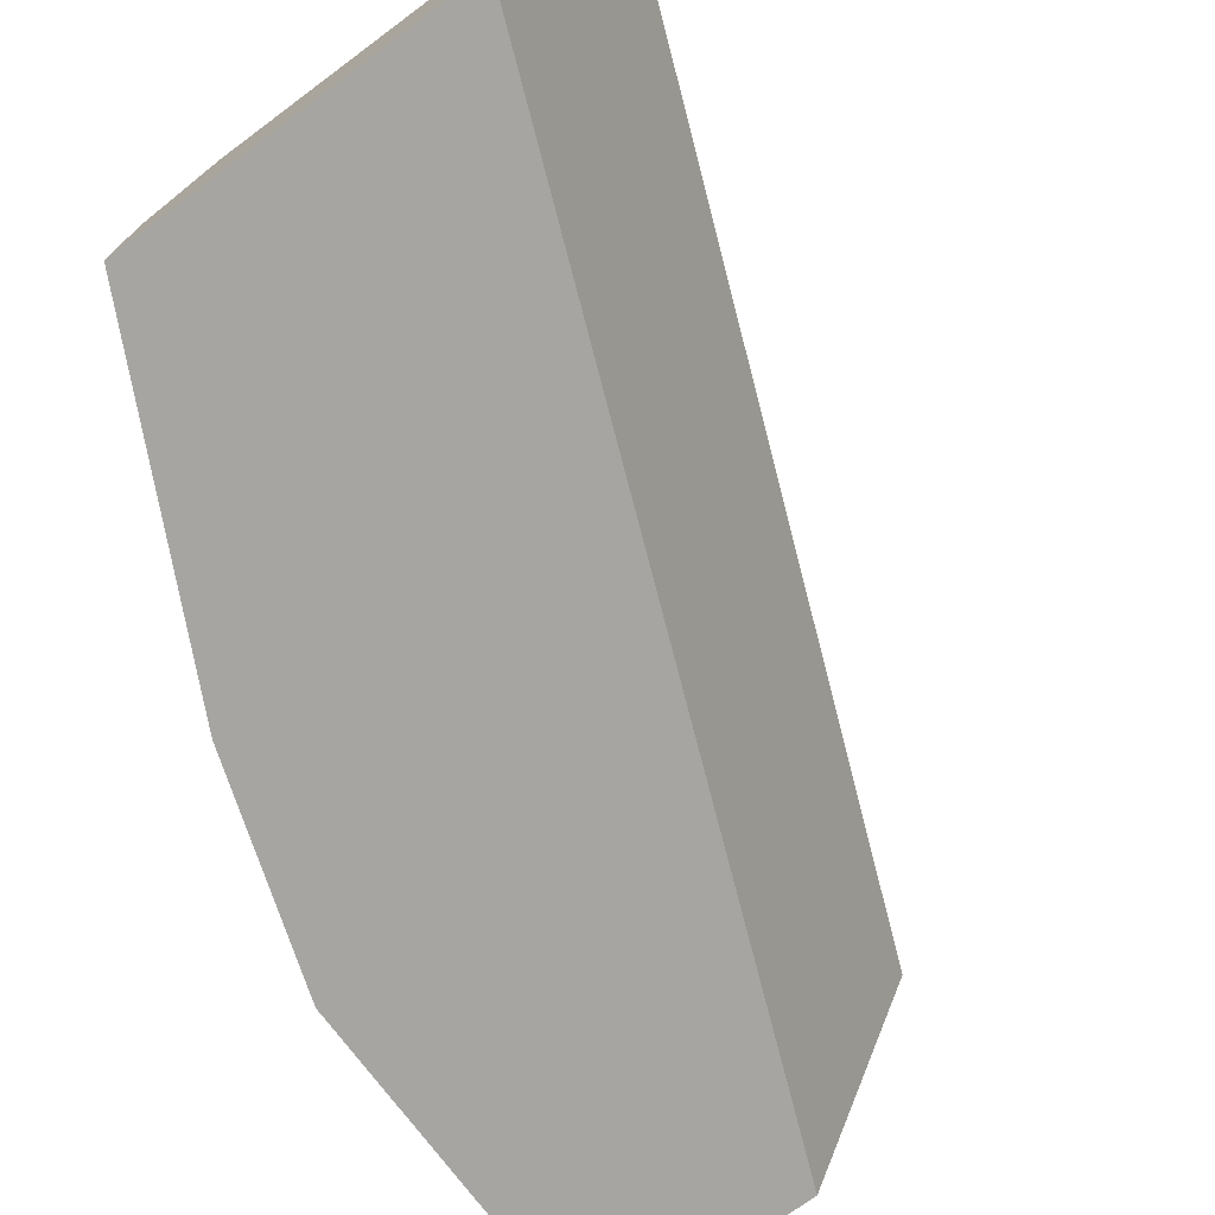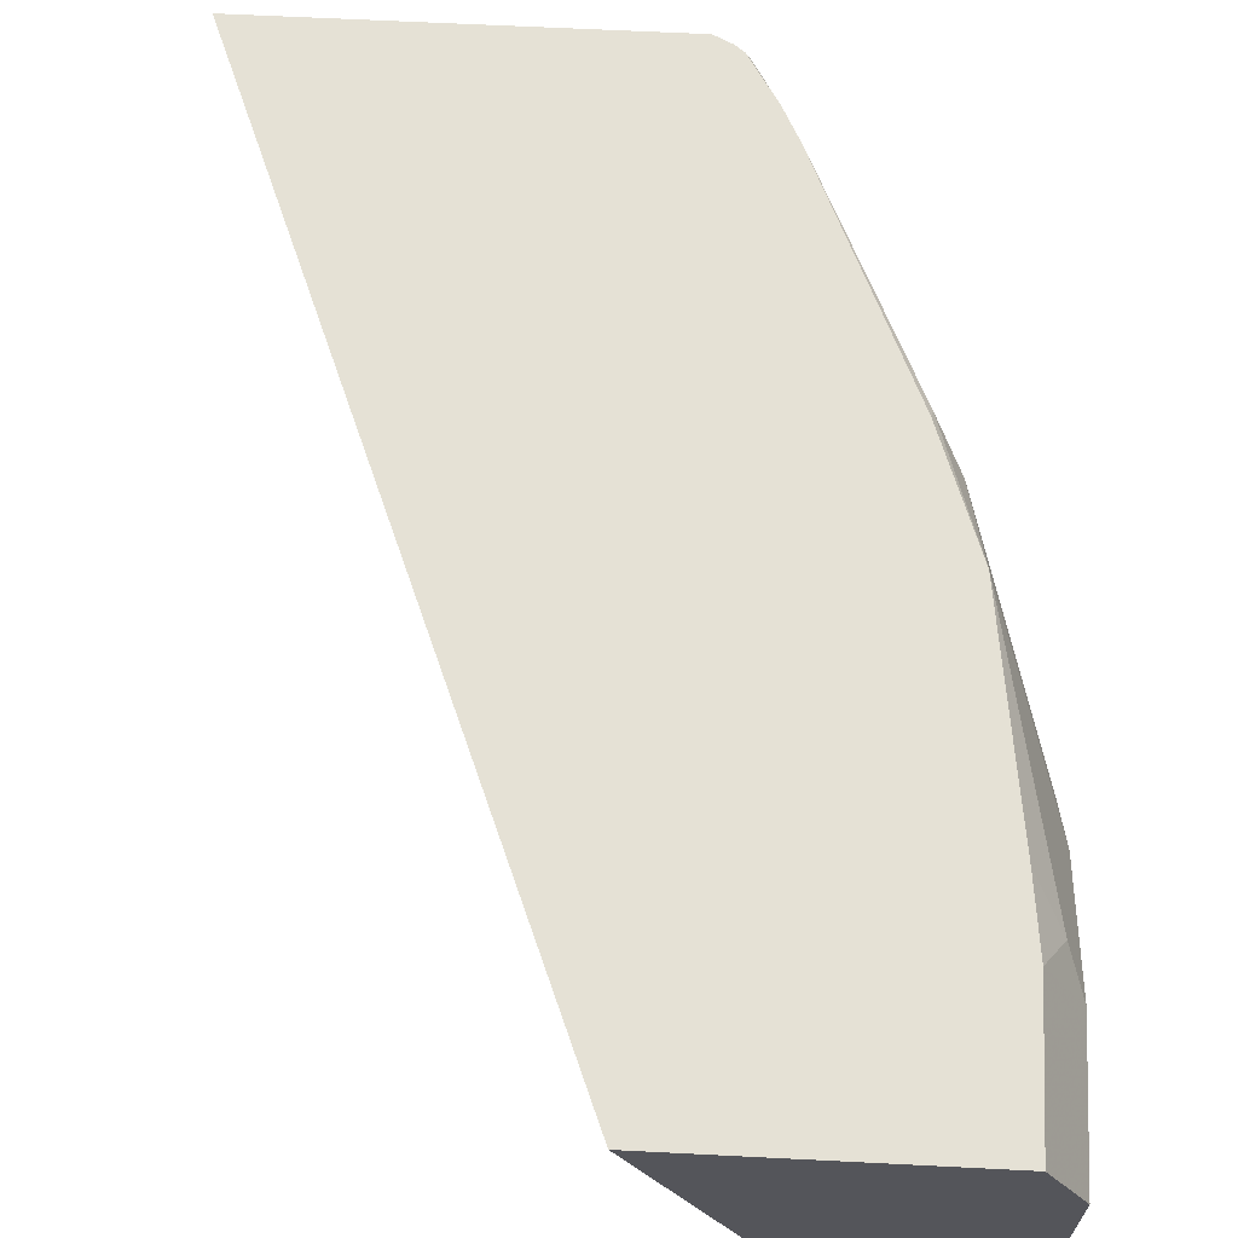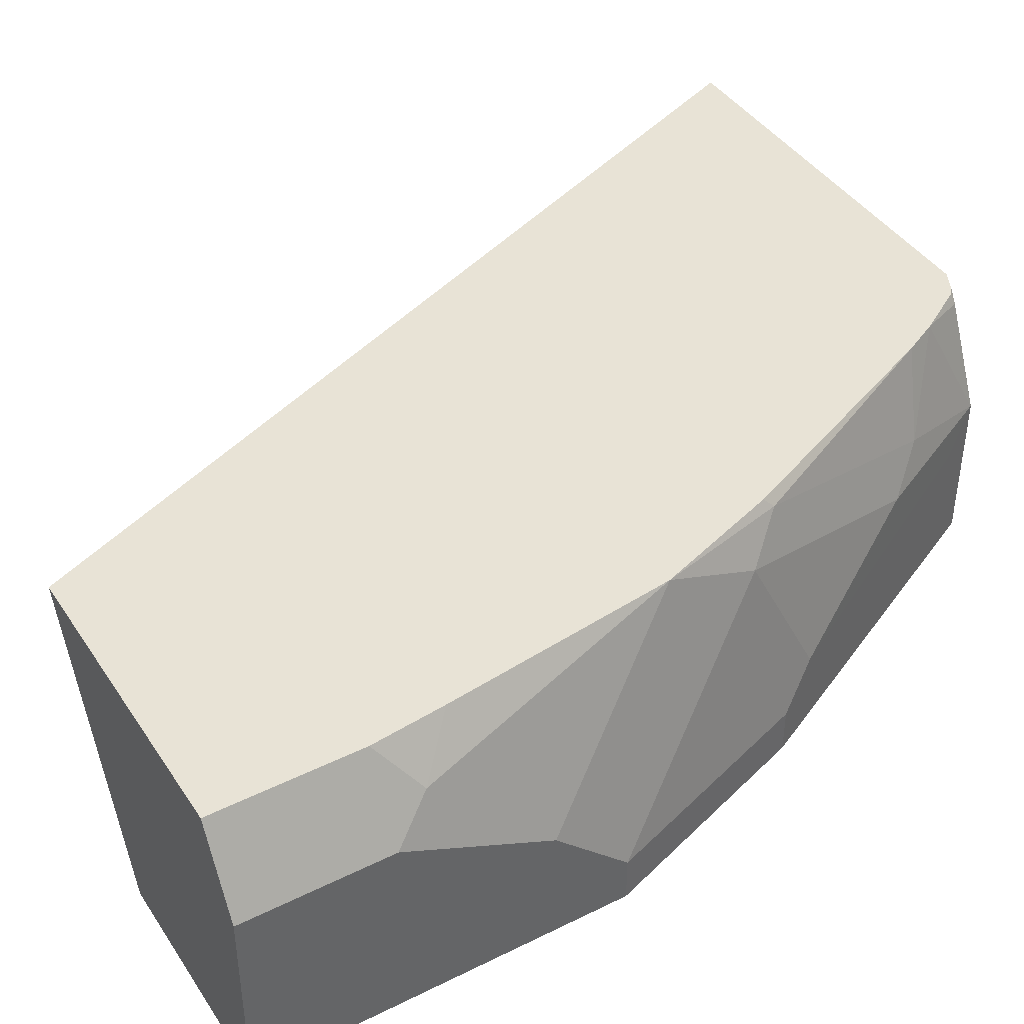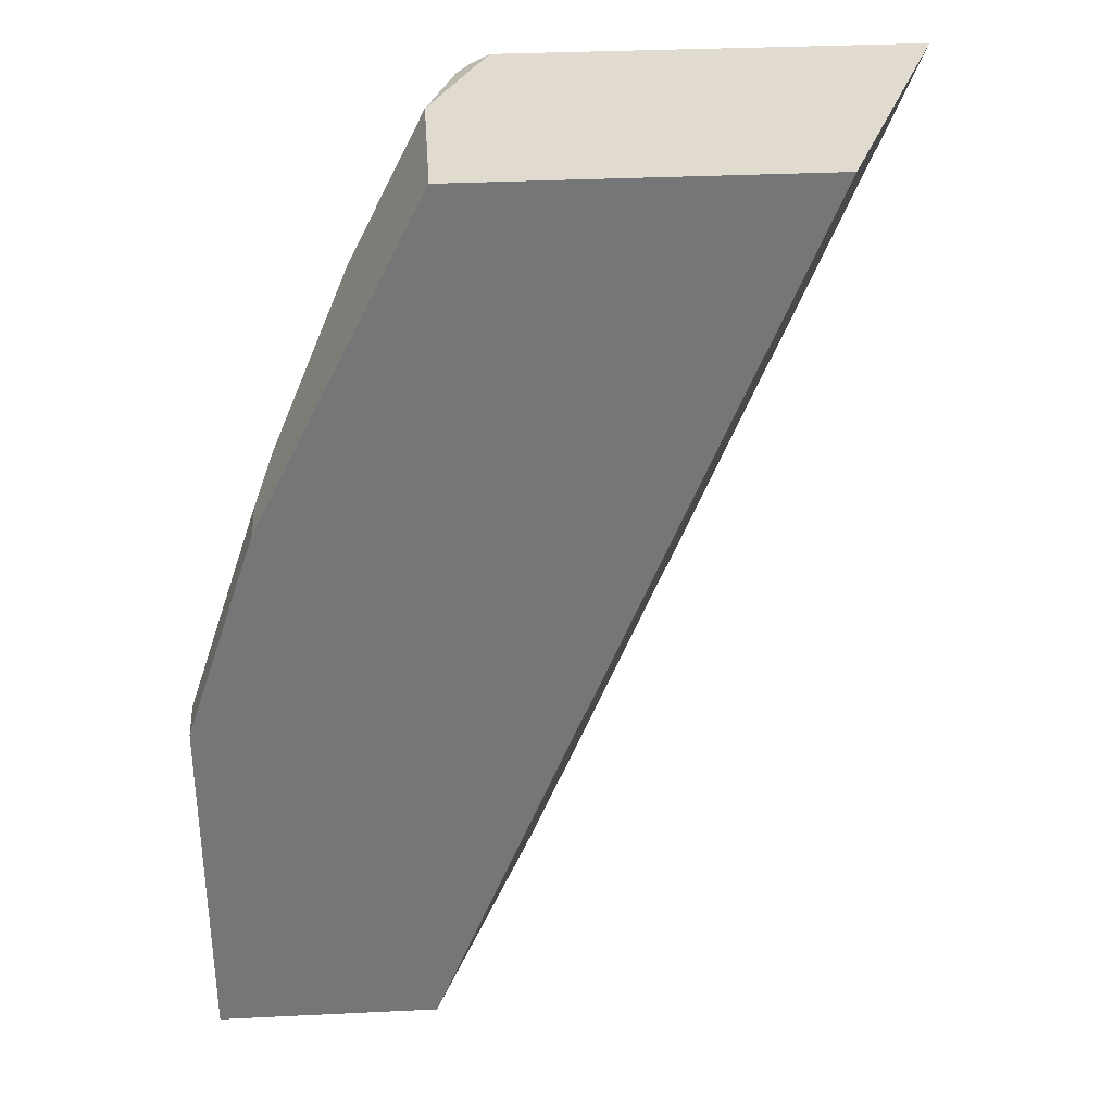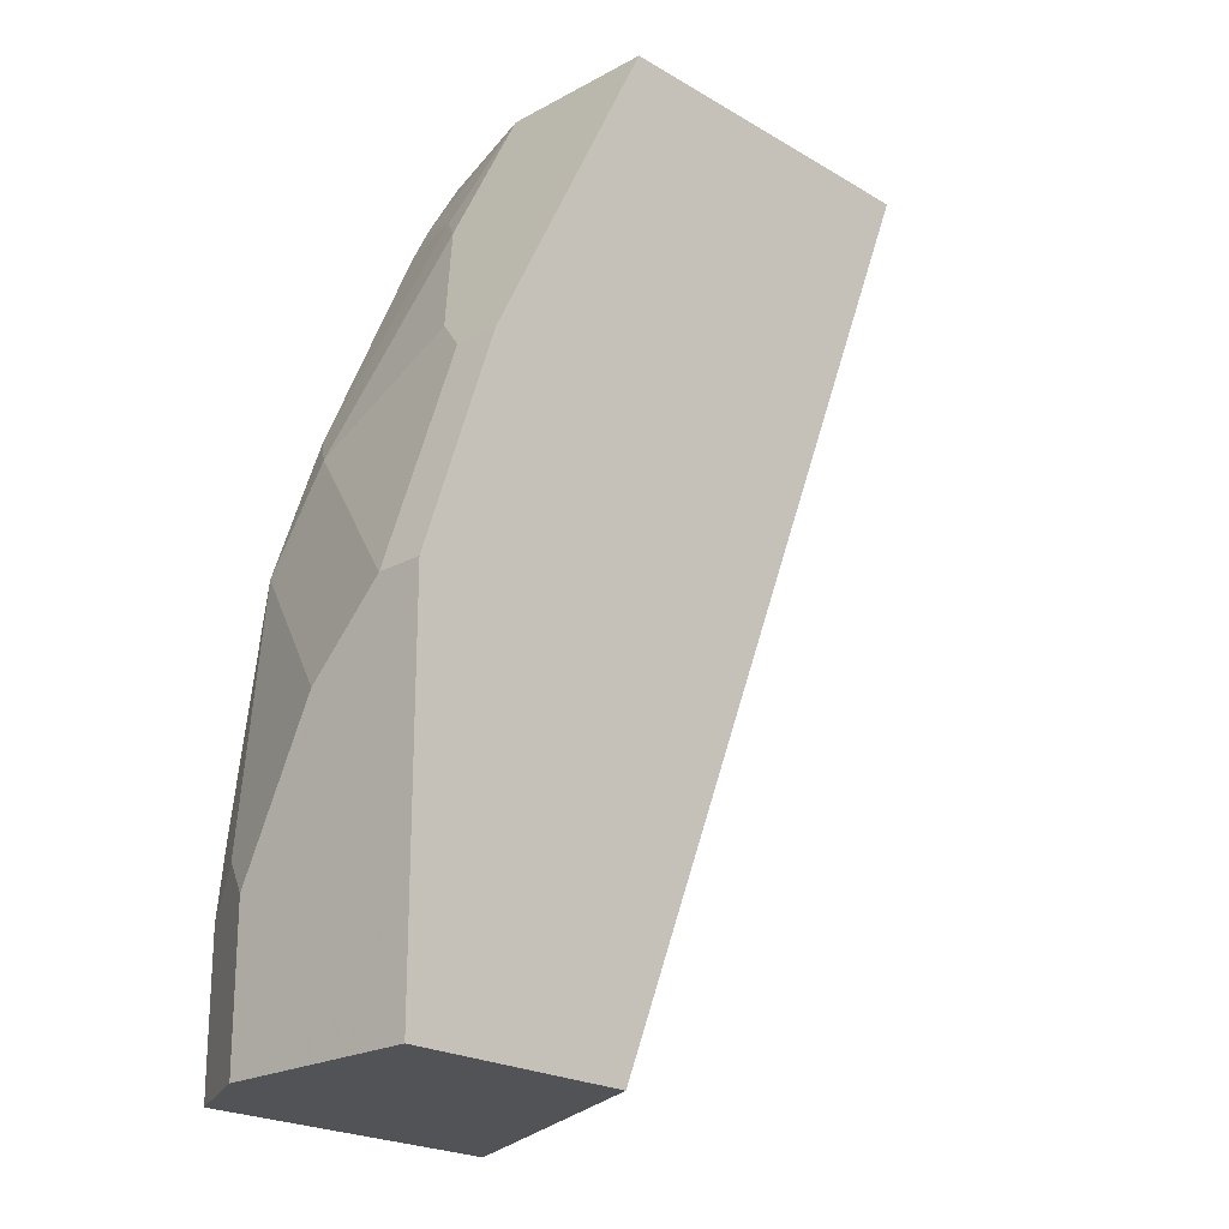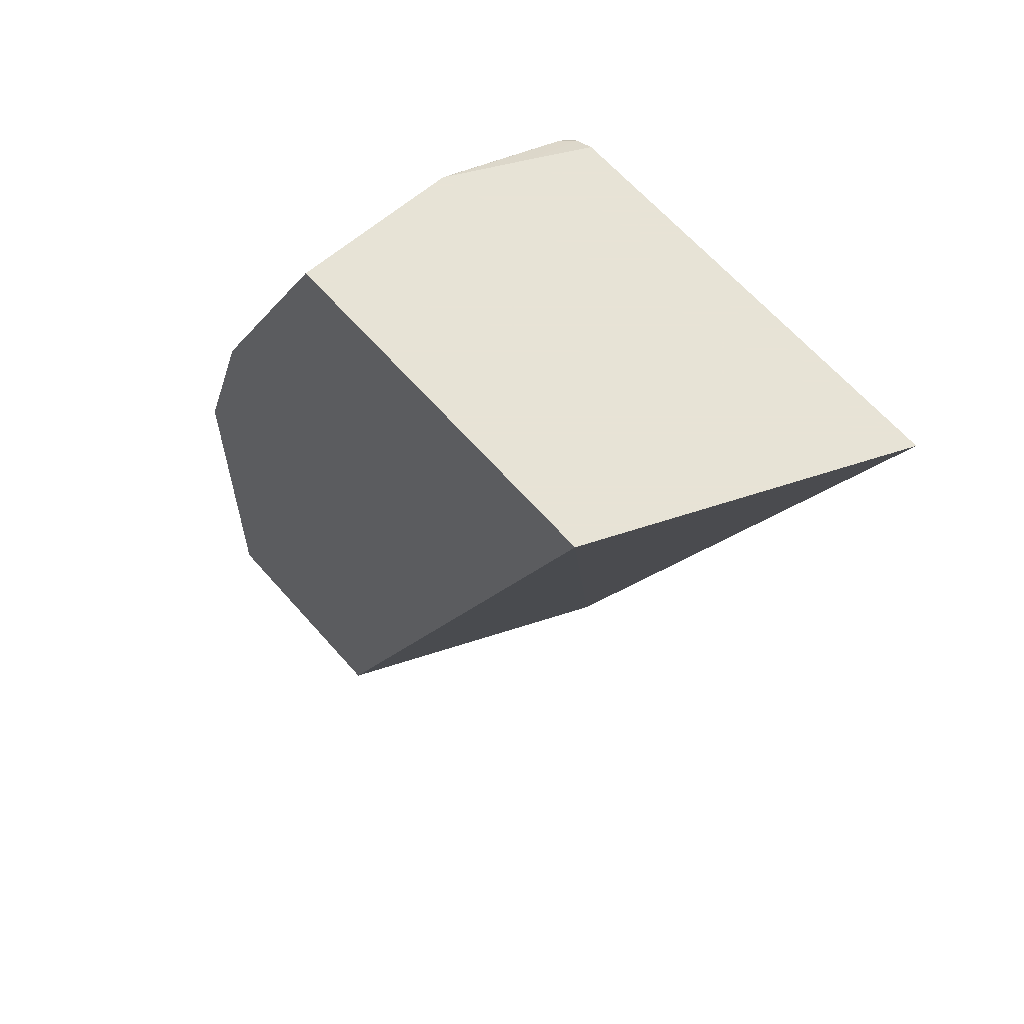
<metadata>
{"format":"obj","ext":"obj","renderer":"f3d","projection":"perspective","resolution":1024,"background":"white","views":[{"elev":-73.6,"azim":36.5,"up":"+Y"},{"elev":65.1,"azim":-177.1,"up":"+Y"},{"elev":41.8,"azim":-120.8,"up":"+Y"},{"elev":33.5,"azim":-3.8,"up":"+Z"},{"elev":-21.9,"azim":-46.2,"up":"+Z"},{"elev":62.6,"azim":49.1,"up":"+Z"}]}
</metadata>
<code>
v -0.5365 -0.1142 0.5
v -0.756 -0.1142 0.5
v -0.599 -0.2643 0.5
v -0.7367 -0.1142 0.001638
v -0.7662 -0.1142 0.495
v -0.7694 -0.1403 0.5
v -0.7894 -0.2643 0.5
v -0.7996 -0.2643 0.001638
v -0.8966 -0.1142 0.001638
v -0.771 -0.1142 0.4911
v -0.7729 -0.1199 0.4931
v -0.789 -0.1796 0.5
v -0.7896 -0.1799 0.4997
v -0.7996 -0.2643 0.4797
v -0.7894 -0.181 0.5
v -0.9195 -0.2643 0.001638
v -0.9195 -0.1599 0.001638
v -0.8966 -0.1142 0.08
v -0.7872 -0.1142 0.4645
v -0.7996 -0.1999 0.4797
v -0.8145 -0.1599 0.4397
v -0.8295 -0.1799 0.4198
v -0.8662 -0.2643 0.3465
v -0.9195 -0.2643 0.1999
v -0.9195 -0.1599 0.08
v -0.9095 -0.1399 0.09996
v -0.8924 -0.1142 0.12
v -0.7967 -0.1142 0.4455
v -0.8695 -0.2199 0.3398
v -0.8662 -0.2399 0.3465
v -0.8545 -0.1199 0.3198
v -0.8695 -0.1399 0.2998
v -0.8795 -0.2643 0.3198
v -0.9195 -0.2399 0.1999
v -0.9195 -0.1999 0.1599
v -0.8795 -0.1199 0.2399
v -0.8766 -0.1142 0.2457
v -0.8531 -0.1142 0.3141
v -0.8795 -0.2399 0.3198
f 21 31 32
f 20 29 30
f 20 22 29
f 19 28 21
f 18 26 27
f 18 25 26
f 16 25 17
f 14 30 23
f 16 34 35
f 16 24 34
f 14 20 30
f 13 22 20
f 13 21 22
f 13 19 21
f 21 32 22
f 16 35 25
f 21 28 31
f 32 35 34
f 23 30 29
f 13 20 14
f 32 36 35
f 32 37 36
f 31 37 32
f 31 38 37
f 29 39 33
f 29 34 39
f 22 32 29
f 29 32 34
f 26 37 27
f 26 36 37
f 25 36 26
f 25 35 36
f 24 39 34
f 24 33 39
f 23 29 33
f 28 38 31
f 12 13 15
f 1 18 27
f 11 19 13
f 1 5 2
f 1 10 5
f 1 19 10
f 1 28 19
f 1 38 28
f 1 37 38
f 1 27 37
f 1 9 18
f 1 4 9
f 1 3 4
f 1 7 3
f 1 15 7
f 1 12 15
f 1 6 12
f 1 2 6
f 2 5 6
f 3 7 14
f 11 13 12
f 3 23 33
f 3 14 23
f 10 19 11
f 9 25 18
f 9 17 25
f 7 15 13
f 6 11 12
f 5 11 6
f 7 13 14
f 4 17 9
f 4 16 17
f 4 8 16
f 3 8 4
f 3 16 8
f 3 24 16
f 3 33 24
f 5 10 11

</code>
